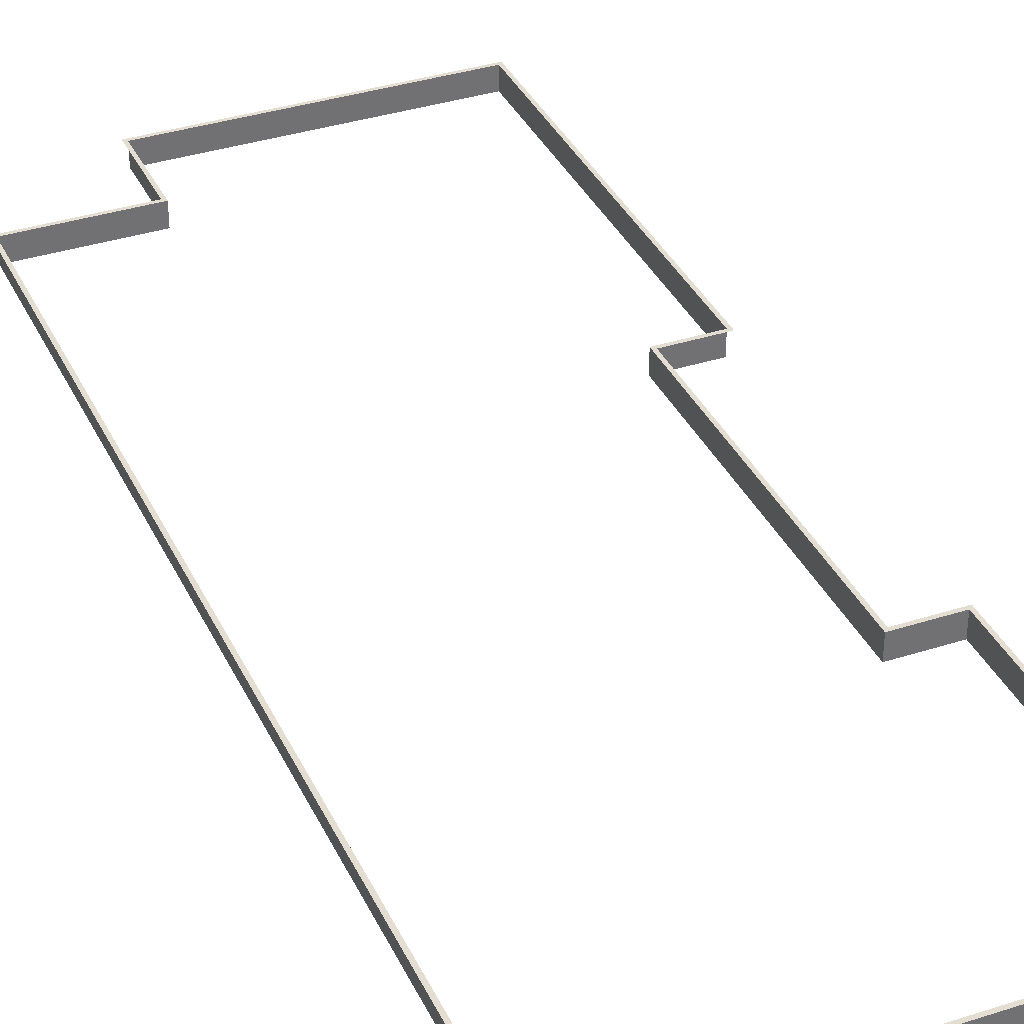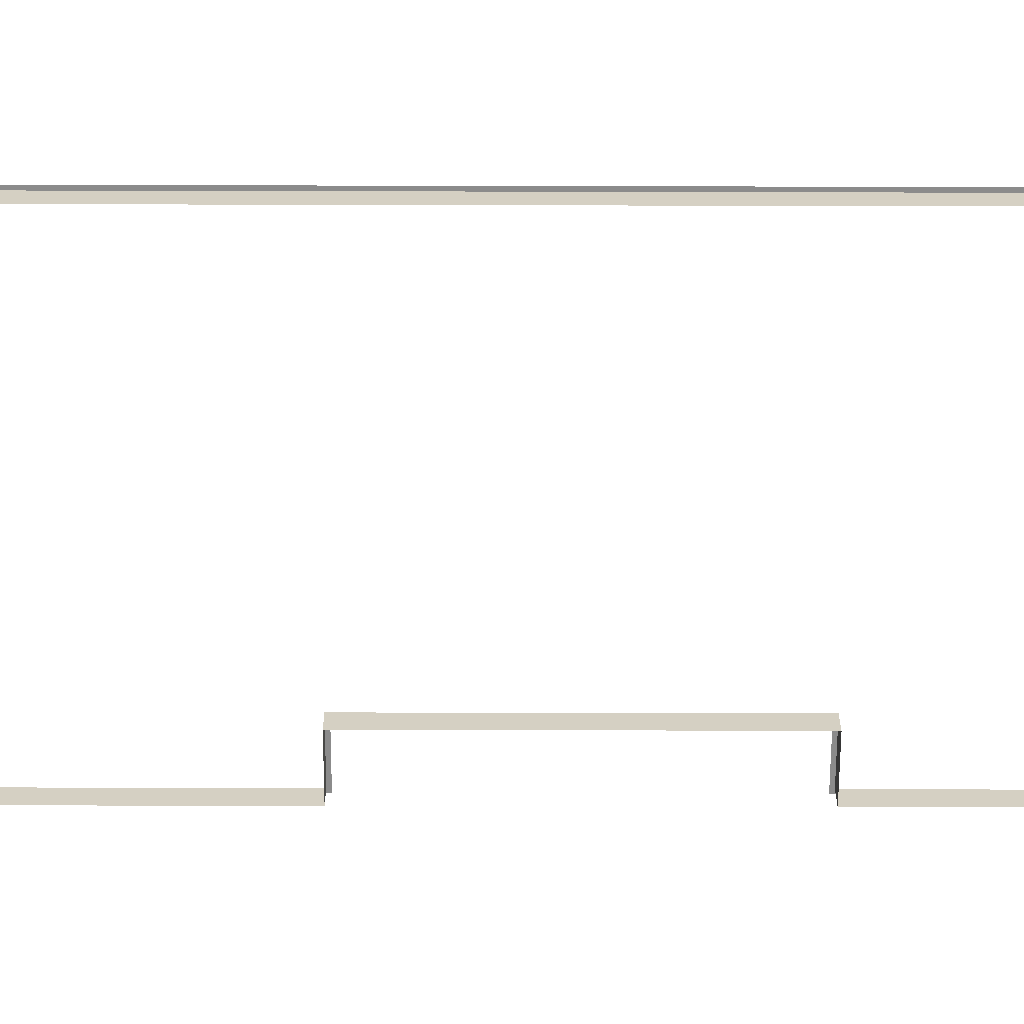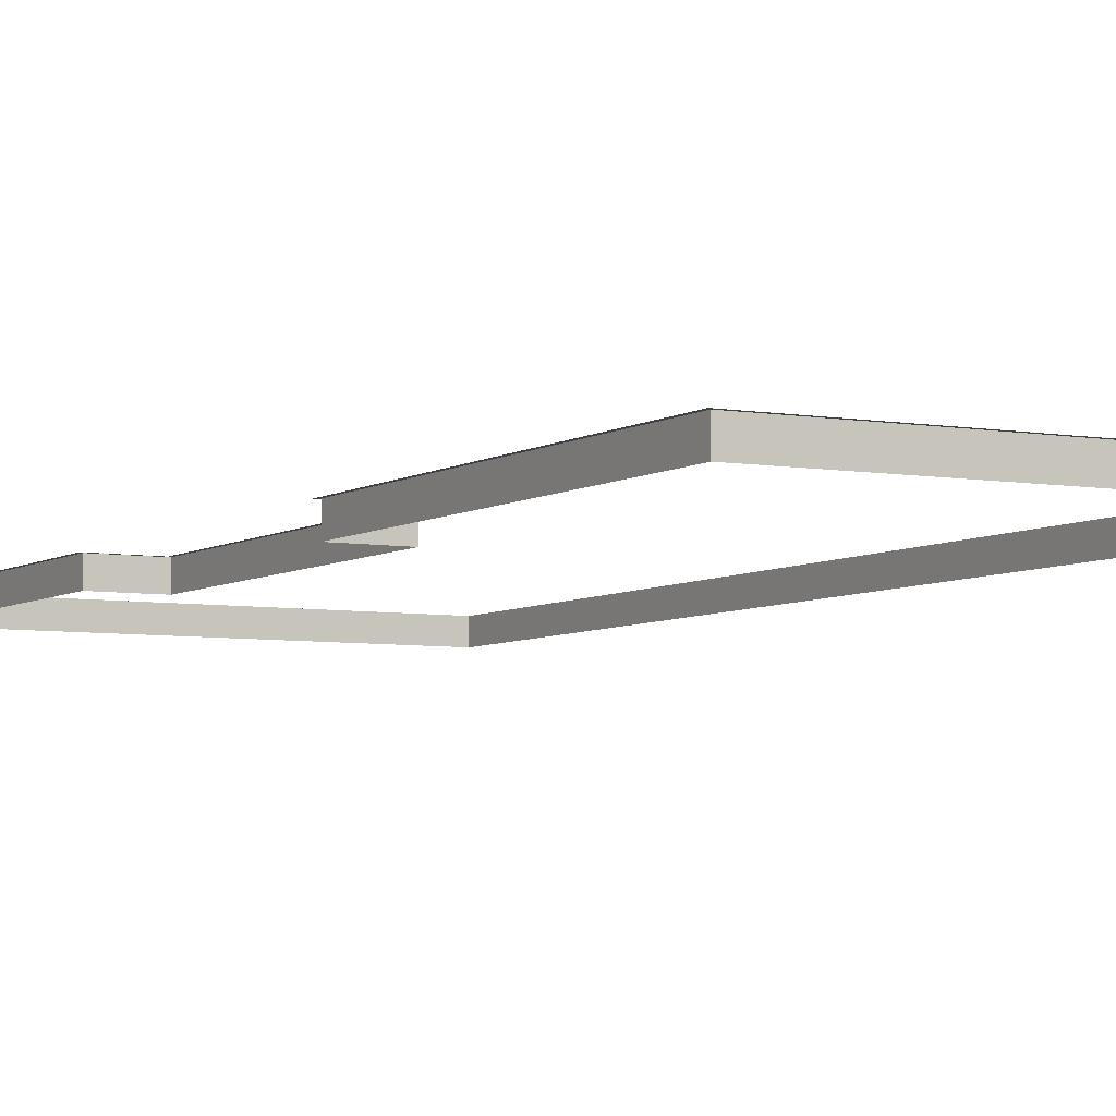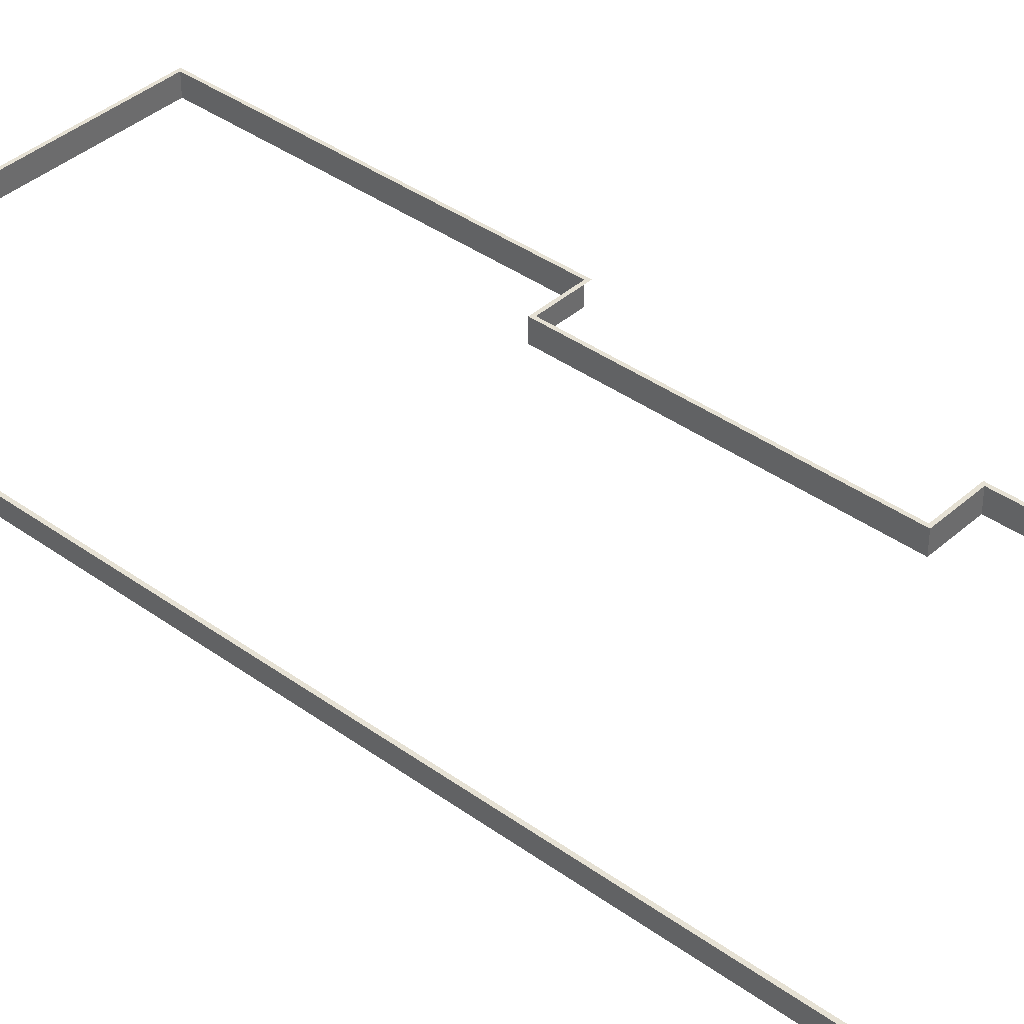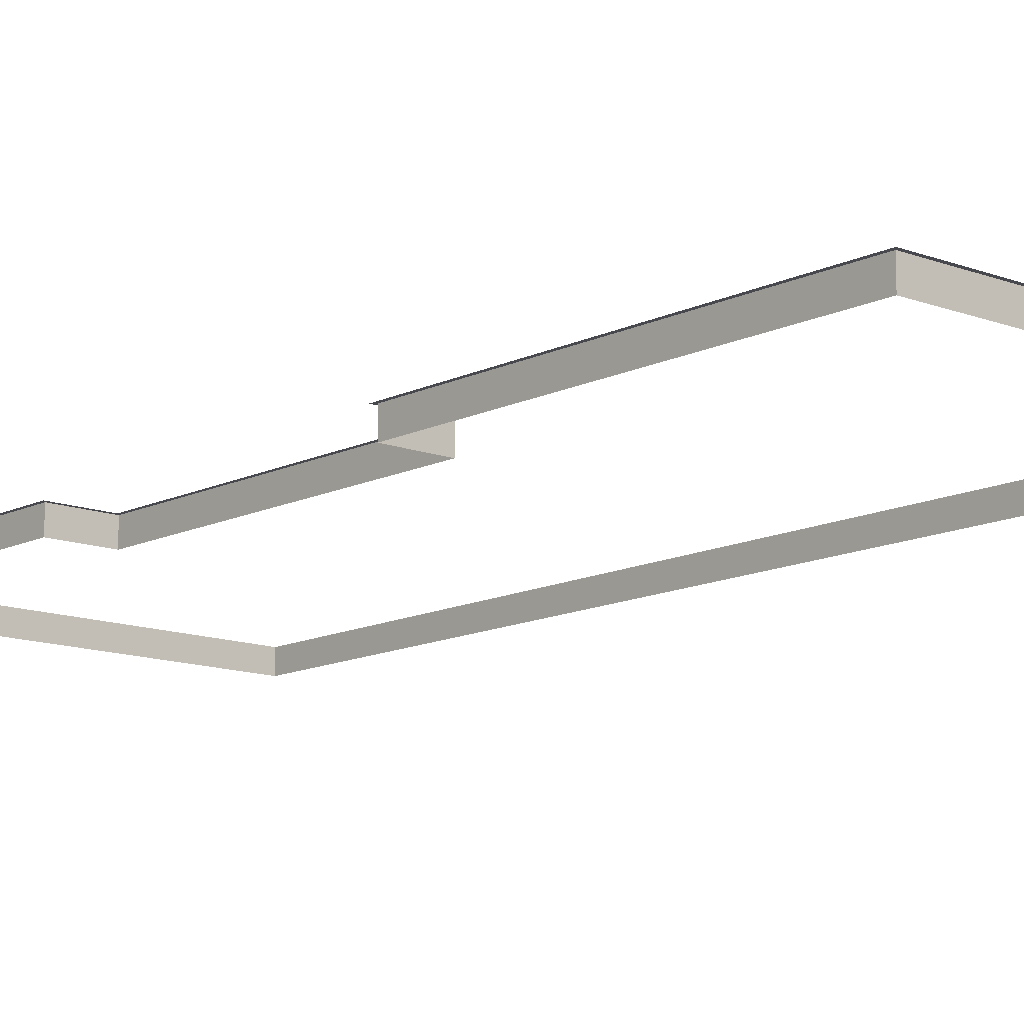
<metadata>
{"format":"obj","ext":"obj","renderer":"f3d","projection":"perspective","resolution":1024,"background":"white","views":[{"elev":36.1,"azim":-21.5,"up":"+Y"},{"elev":-63.9,"azim":-88.7,"up":"+Y"},{"elev":-5.5,"azim":152.7,"up":"+Y"},{"elev":39.1,"azim":-46.5,"up":"+Y"},{"elev":-12.7,"azim":140.1,"up":"+Y"}]}
</metadata>
<code>
o fh-base-base-concrete-x-surface
v 9.571 1 -210.6
v 9.567 1 -210.7
v 22.56 1 -211.1
v 22.57 1 -210.9
v 9.511 1 -206.6
v 9.407 1 -210.7
v 9.671 1 -206.6
v 4.173 1 -206.4
v 4.169 1 -206.6
v 9.507 1 -206.7
v 5.055 1 -165
v 4.009 1 -206.6
v 5.215 1 -165
v 5.211 1 -165.1
v 23.55 1 -165.6
v 23.55 1 -165.4
v 23.21 1 -178.9
v 23.37 1 -178.9
v 23.71 1 -165.4
v 20.71 1 -178.9
v 20.71 1 -179
v 23.37 1 -179.1
v 20.34 1 -193.5
v 20.5 1 -193.5
v 20.87 1 -179
v 20.51 1 -193.3
v 23 1 -193.6
v 23.01 1 -193.4
v 22.84 1 -193.6
v 22.41 1 -210.9
v 5.211 0 -165.1
v 23.55 0 -165.6
v 23.21 0 -178.9
v 20.71 0 -178.9
v 20.34 0 -193.5
v 22.84 0 -193.6
v 22.41 0 -210.9
v 9.571 0 -210.6
v 9.671 0 -206.6
v 4.173 0 -206.4
f 1 2 3 4
f 5 6 2 7
f 8 9 10 5
f 11 12 9 13
f 13 14 15 16
f 16 17 18 19
f 20 21 22 18
f 21 23 24 25
f 26 24 27 28
f 29 30 4 27
f 31 32 15 14
f 32 33 17 15
f 33 34 20 17
f 34 35 23 20
f 35 36 29 23
f 36 37 30 29
f 37 38 1 30
f 38 39 7 1
f 39 40 8 7
f 40 31 14 8

</code>
